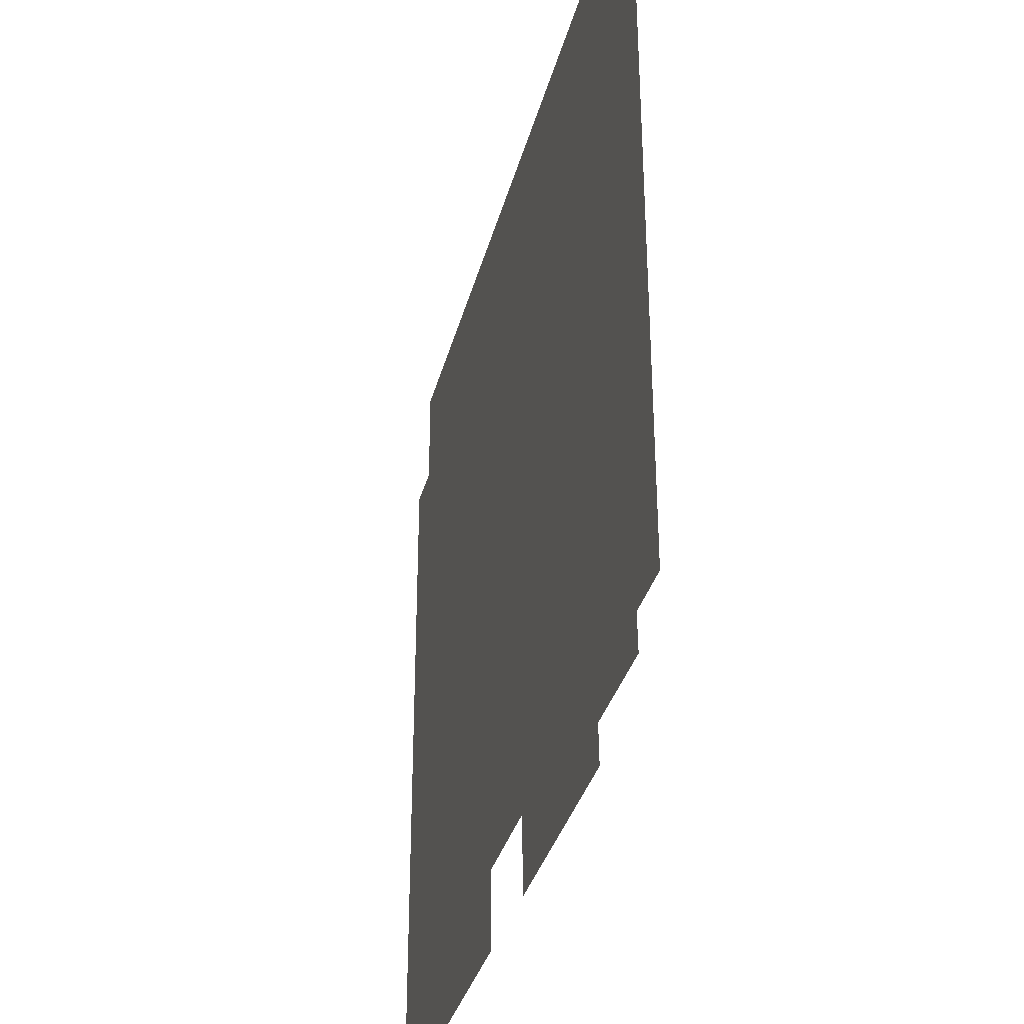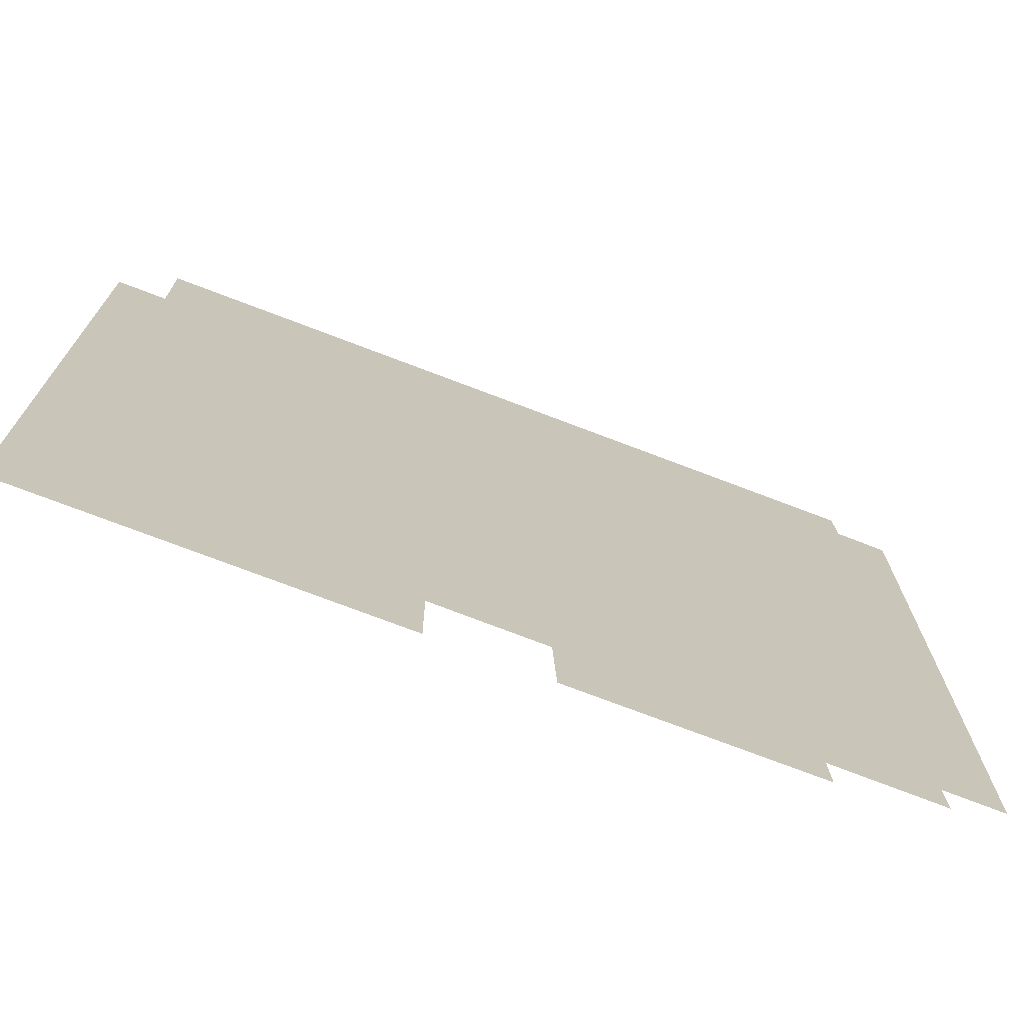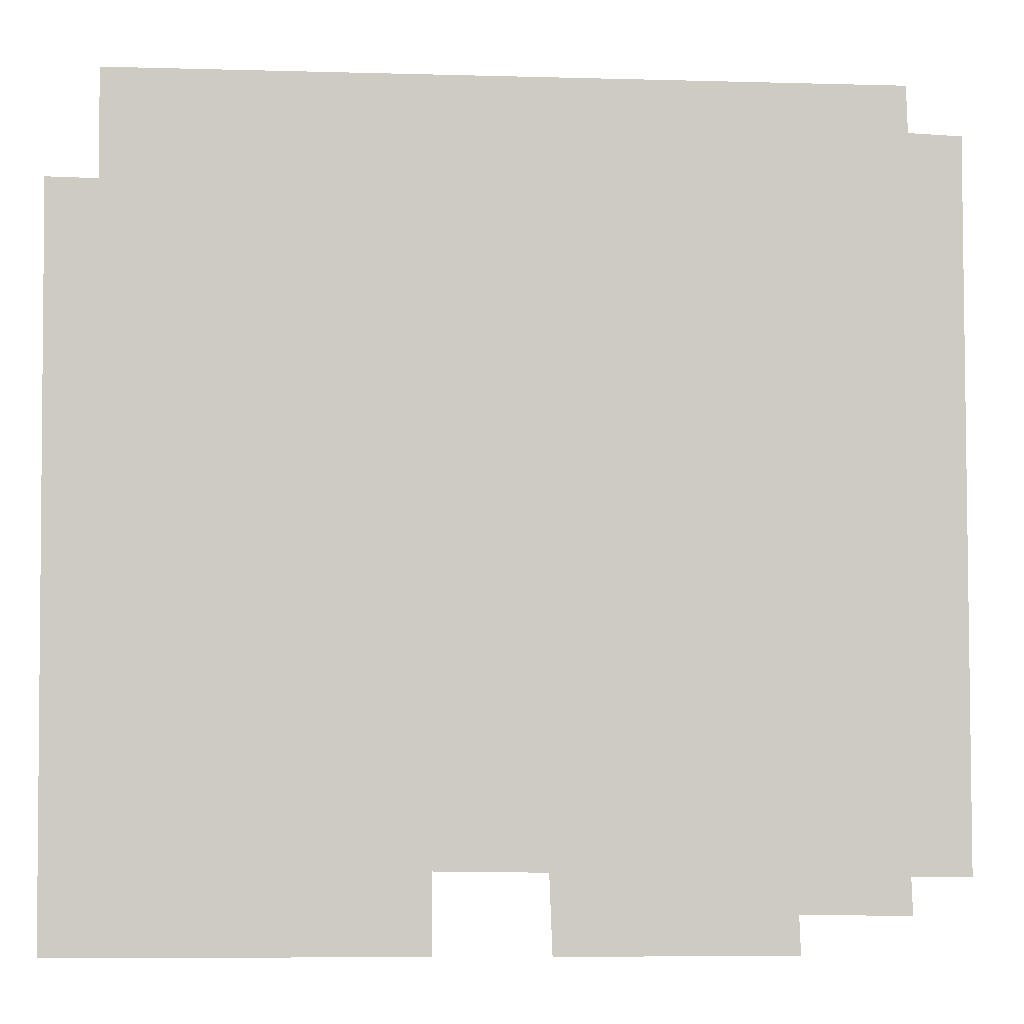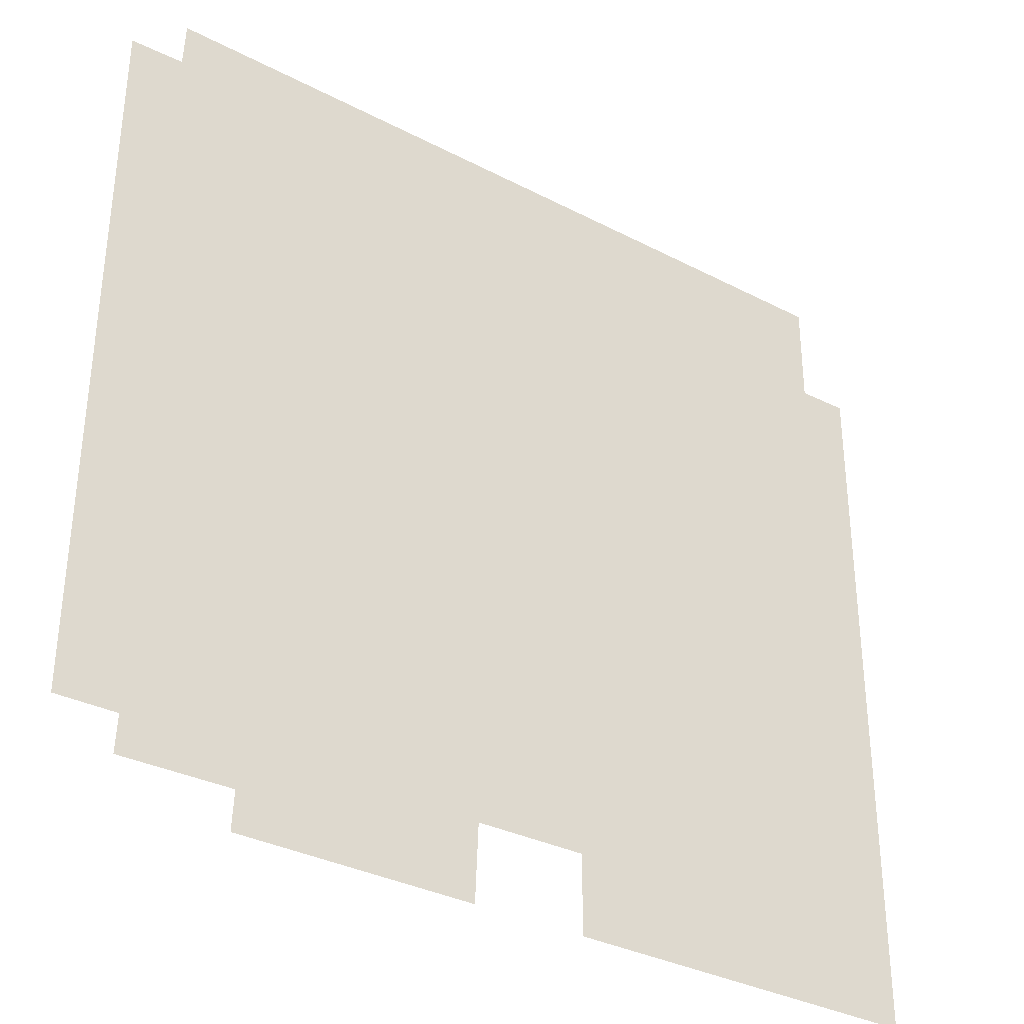
<metadata>
{"format":"obj","ext":"obj","renderer":"f3d","projection":"perspective","resolution":1024,"background":"white","views":[{"elev":-34.6,"azim":-104.1,"up":"+Y"},{"elev":-73.1,"azim":159.1,"up":"+Y"},{"elev":-3.9,"azim":174.8,"up":"+Y"},{"elev":-34.6,"azim":-35.0,"up":"+Y"}]}
</metadata>
<code>
v -20.54 -23.07 0
v -21.32 -23.08 0
v -21.31 -22.82 0
v -21.74 -22.82 0
v -21.73 -17.71 0
v -21.35 -17.7 0
v -21.33 -17.36 0
v -15.8 -17.36 0
v -15.8 -18.12 0
v -15.44 -18.11 0
v -15.45 -23.31 0
v -18.05 -23.32 0
v -18.05 -22.76 0
v -18.84 -22.77 0
v -18.86 -23.33 0
v -20.55 -23.34 0
f 11 12 10
f 2 3 1
f 15 16 14
f 16 1 14
f 8 9 7
f 1 3 14
f 4 5 3
f 3 5 14
f 14 5 13
f 7 9 6
f 10 12 9
f 5 6 13
f 6 9 13
f 9 12 13

</code>
